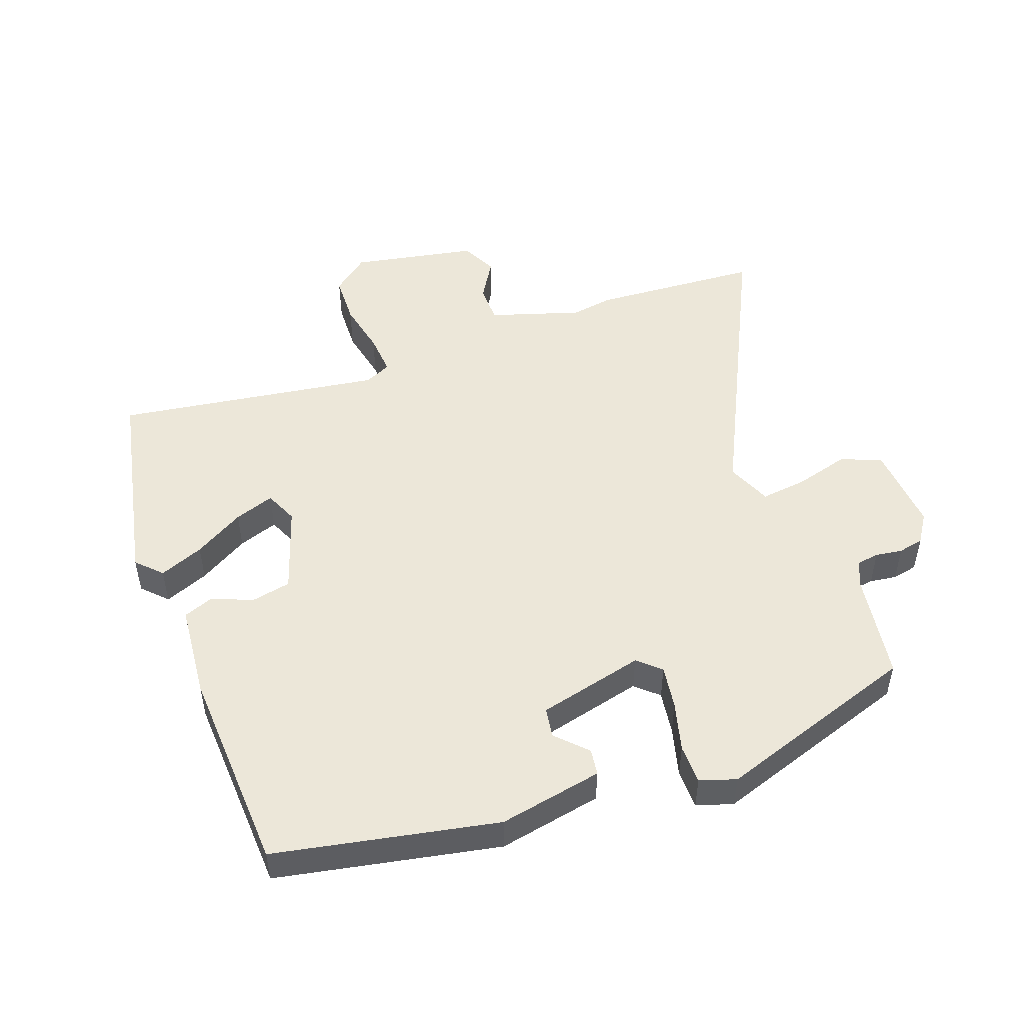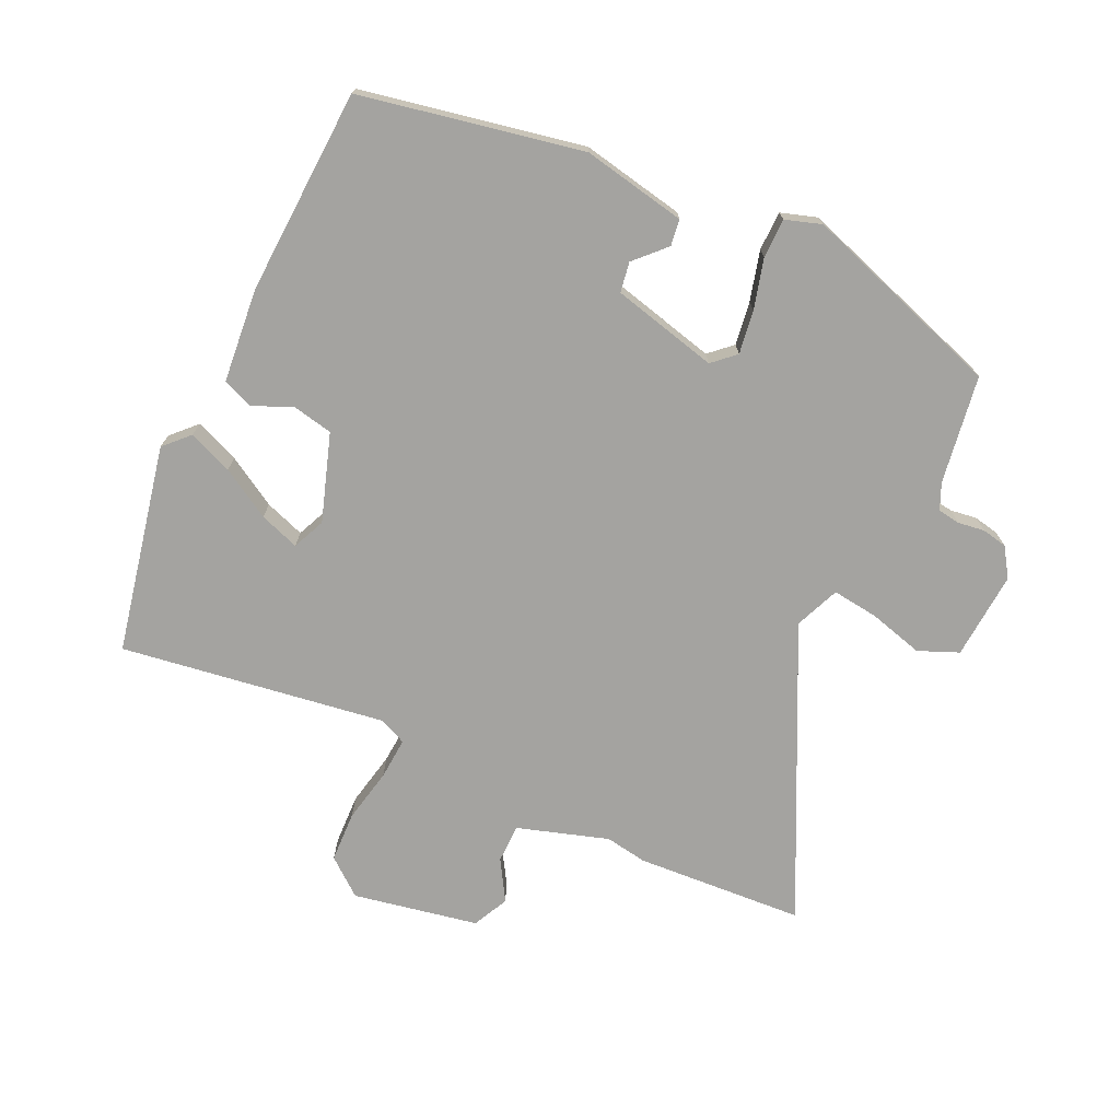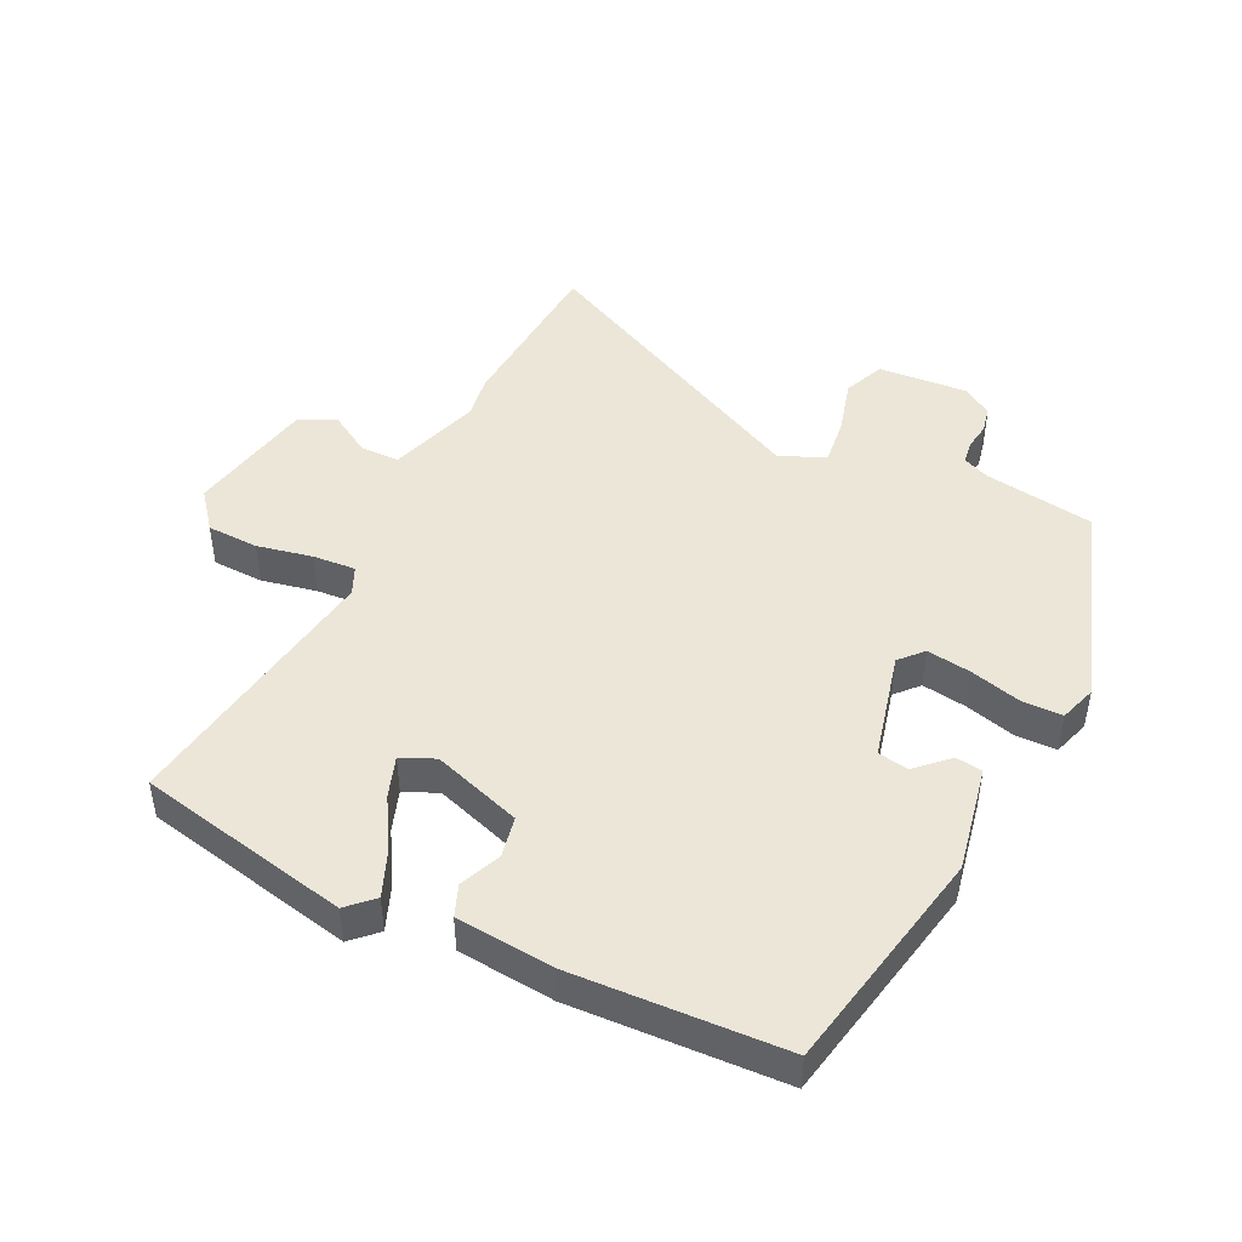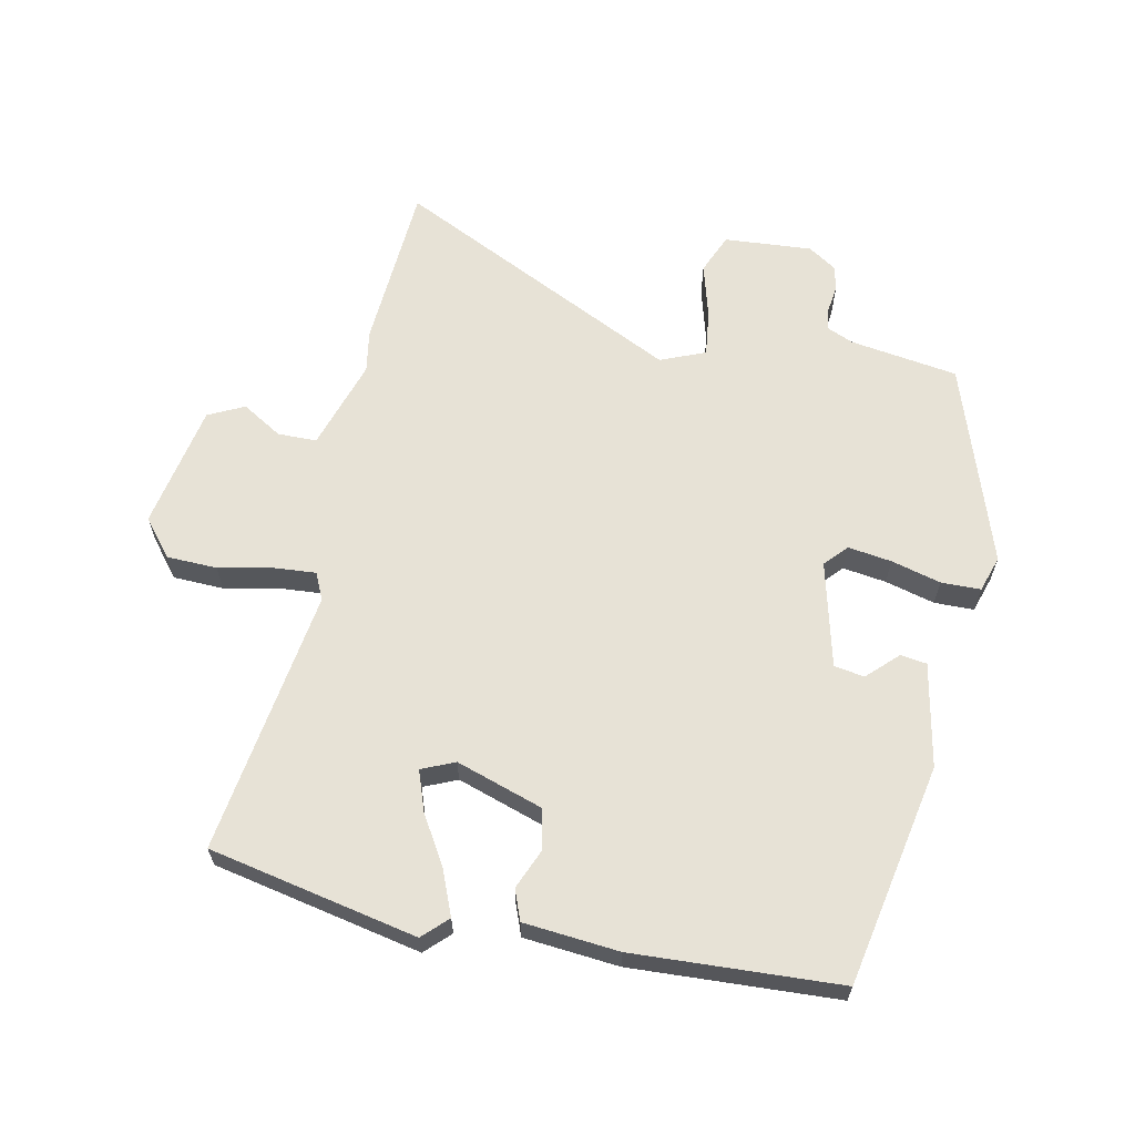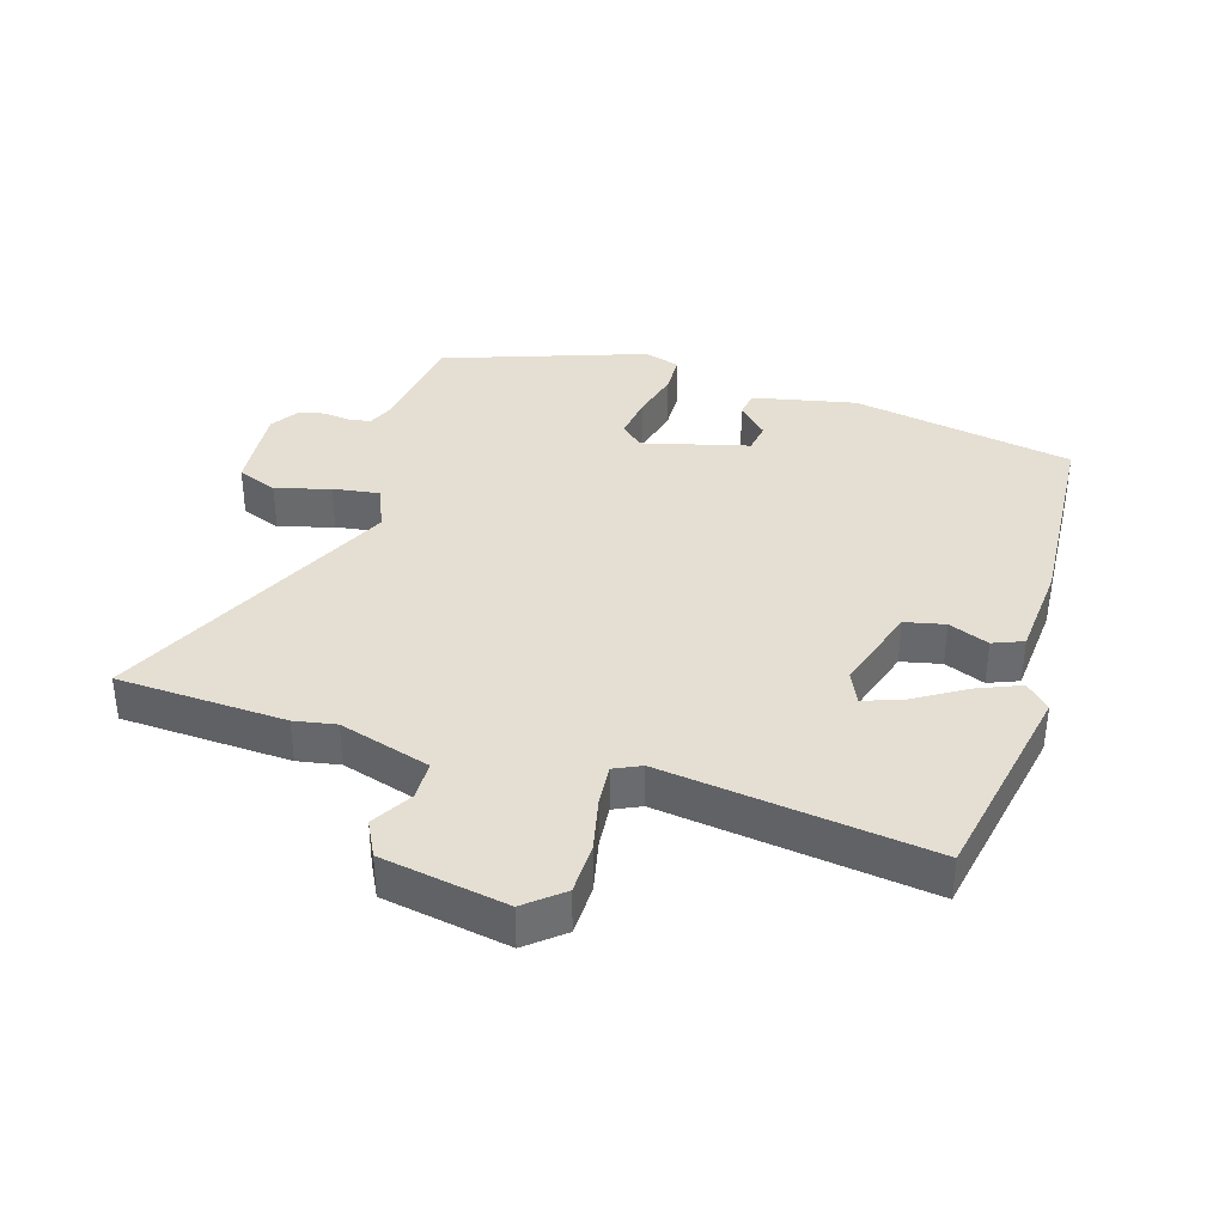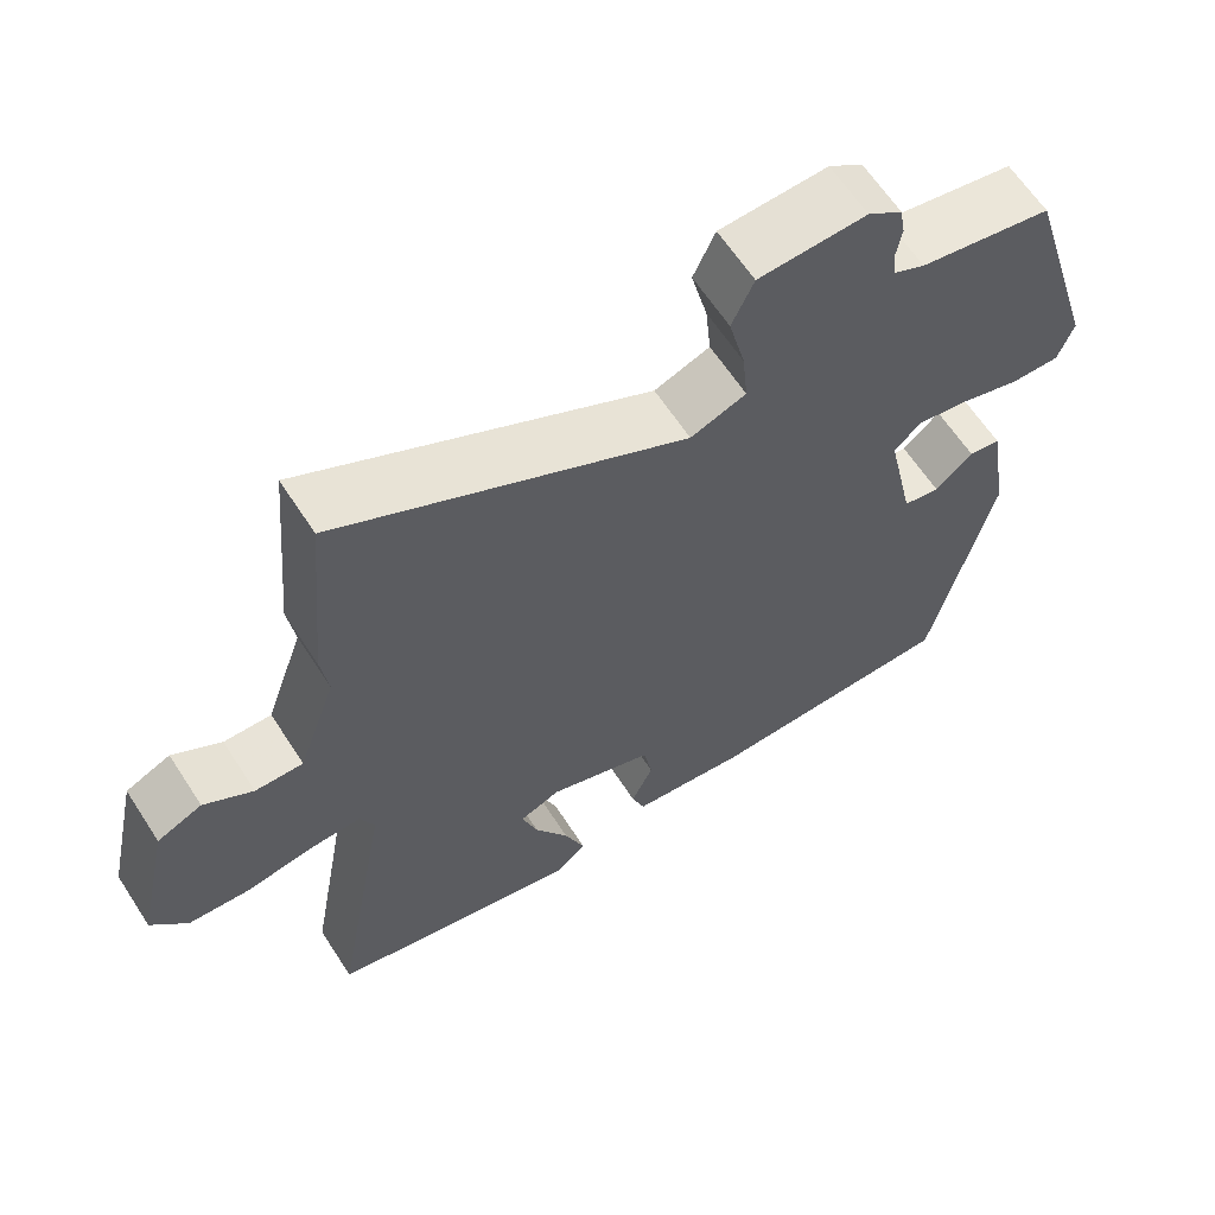
<metadata>
{"format":"obj","ext":"obj","renderer":"f3d","projection":"perspective","resolution":1024,"background":"white","views":[{"elev":49.8,"azim":-111.7,"up":"+Y"},{"elev":-72.9,"azim":-116.6,"up":"+Y"},{"elev":46.2,"azim":-155.6,"up":"+Y"},{"elev":63.1,"azim":-170.0,"up":"+Y"},{"elev":37.0,"azim":104.6,"up":"+Y"},{"elev":63.3,"azim":147.0,"up":"+Z"}]}
</metadata>
<code>
v -0.424 0.07 0.512
v -0.255 0.07 0.543
v -0.215 0.07 0.562
v -0.211 0.07 0.597
v -0.218 0.07 0.639
v -0.211 0.07 0.679
v -0.167 0.07 0.71
v -0.029 0.07 0.704
v -0.001 0.07 0.642
v -0.022 0.07 0.556
v -0.029 0.07 0.483
v 0.042 0.07 0.456
v 0.483 0.07 0.688
v 0.507 0.07 0.424
v 0.498 0.07 0.358
v 0.547 0.07 0.217
v 0.608 0.07 0.218
v 0.67 0.07 0.258
v 0.727 0.07 0.232
v 0.77 0.07 0.037
v 0.725 0.07 -0.022
v 0.646 0.07 -0.027
v 0.561 0.07 -0.012
v 0.495 0.07 -0.009
v 0.477 0.07 -0.052
v 0.55 0.07 -0.466
v 0.226 0.07 -0.543
v 0.187 0.07 -0.507
v 0.213 0.07 -0.437
v 0.257 0.07 -0.358
v 0.277 0.07 -0.295
v 0.225 0.07 -0.274
v 0.09 0.07 -0.323
v 0.079 0.07 -0.386
v 0.107 0.07 -0.448
v 0.09 0.07 -0.496
v -0.058 0.07 -0.514
v -0.381 0.07 -0.507
v -0.459 0.07 -0.162
v -0.432 0.07 0.001
v -0.391 0.07 0.008
v -0.343 0.07 -0.036
v -0.296 0.07 -0.027
v -0.26 0.07 0.14
v -0.293 0.07 0.174
v -0.361 0.07 0.162
v -0.438 0.07 0.139
v -0.5 0.07 0.138
v -0.52 0.07 0.194
v -0.424 0 0.512
v -0.255 0 0.543
v -0.215 0 0.562
v -0.211 0 0.597
v -0.218 0 0.639
v -0.211 0 0.679
v -0.167 0 0.71
v -0.029 0 0.704
v -0.001 0 0.642
v -0.022 0 0.556
v -0.029 0 0.483
v 0.042 0 0.456
v 0.483 0 0.688
v 0.507 0 0.424
v 0.498 0 0.358
v 0.547 0 0.217
v 0.608 0 0.218
v 0.67 0 0.258
v 0.727 0 0.232
v 0.77 0 0.037
v 0.725 0 -0.022
v 0.646 0 -0.027
v 0.561 0 -0.012
v 0.495 0 -0.009
v 0.477 0 -0.052
v 0.55 0 -0.466
v 0.226 0 -0.543
v 0.187 0 -0.507
v 0.213 0 -0.437
v 0.257 0 -0.358
v 0.277 0 -0.295
v 0.225 0 -0.274
v 0.09 0 -0.323
v 0.079 0 -0.386
v 0.107 0 -0.448
v 0.09 0 -0.496
v -0.058 0 -0.514
v -0.381 0 -0.507
v -0.459 0 -0.162
v -0.432 0 0.001
v -0.391 0 0.008
v -0.343 0 -0.036
v -0.296 0 -0.027
v -0.26 0 0.14
v -0.293 0 0.174
v -0.361 0 0.162
v -0.438 0 0.139
v -0.5 0 0.138
v -0.52 0 0.194
f 49 1 2
f 48 49 2
f 47 48 2
f 46 47 2
f 45 46 2 3
f 44 45 3
f 40 41 42
f 39 40 42
f 38 39 42
f 37 38 42
f 36 37 42
f 36 42 43
f 35 36 43
f 34 35 43
f 33 34 43 44
f 28 29 30
f 27 28 30
f 26 27 30
f 25 26 30
f 24 25 30 31
f 21 22 23
f 20 21 23
f 19 20 23
f 18 19 23
f 17 18 23
f 16 17 23 24
f 24 31 32
f 16 24 32
f 15 16 32
f 32 33 44
f 15 32 44
f 14 15 44
f 13 14 44
f 12 13 44
f 8 9 10
f 7 8 10
f 6 7 10
f 5 6 10
f 4 5 10
f 4 10 11
f 3 4 11
f 44 3 11
f 11 12 44
f 51 50 98
f 51 98 97
f 51 97 96
f 51 96 95
f 52 51 95 94
f 52 94 93
f 91 90 89
f 91 89 88
f 91 88 87
f 91 87 86
f 91 86 85
f 92 91 85
f 92 85 84
f 92 84 83
f 93 92 83 82
f 79 78 77
f 79 77 76
f 79 76 75
f 79 75 74
f 80 79 74 73
f 72 71 70
f 72 70 69
f 72 69 68
f 72 68 67
f 72 67 66
f 73 72 66 65
f 81 80 73
f 81 73 65
f 81 65 64
f 93 82 81
f 93 81 64
f 93 64 63
f 93 63 62
f 93 62 61
f 59 58 57
f 59 57 56
f 59 56 55
f 59 55 54
f 59 54 53
f 60 59 53
f 60 53 52
f 60 52 93
f 93 61 60
f 1 50 51 2
f 2 51 52 3
f 3 52 53 4
f 4 53 54 5
f 5 54 55 6
f 6 55 56 7
f 7 56 57 8
f 8 57 58 9
f 9 58 59 10
f 10 59 60 11
f 11 60 61 12
f 12 61 62 13
f 13 62 63 14
f 14 63 64 15
f 15 64 65 16
f 16 65 66 17
f 17 66 67 18
f 18 67 68 19
f 19 68 69 20
f 20 69 70 21
f 21 70 71 22
f 22 71 72 23
f 23 72 73 24
f 24 73 74 25
f 25 74 75 26
f 26 75 76 27
f 27 76 77 28
f 28 77 78 29
f 29 78 79 30
f 30 79 80 31
f 31 80 81 32
f 32 81 82 33
f 33 82 83 34
f 34 83 84 35
f 35 84 85 36
f 36 85 86 37
f 37 86 87 38
f 38 87 88 39
f 39 88 89 40
f 40 89 90 41
f 41 90 91 42
f 42 91 92 43
f 43 92 93 44
f 44 93 94 45
f 45 94 95 46
f 46 95 96 47
f 47 96 97 48
f 48 97 98 49
f 49 98 50 1

</code>
